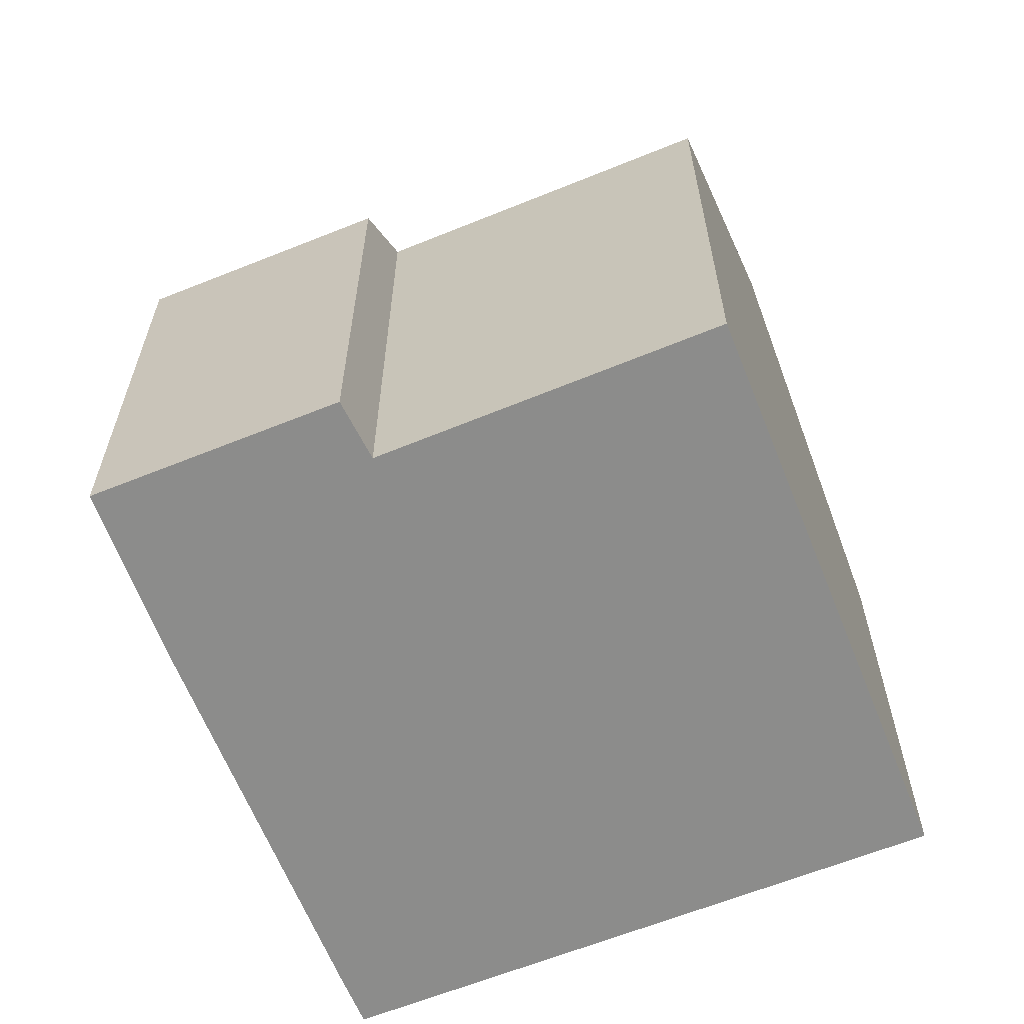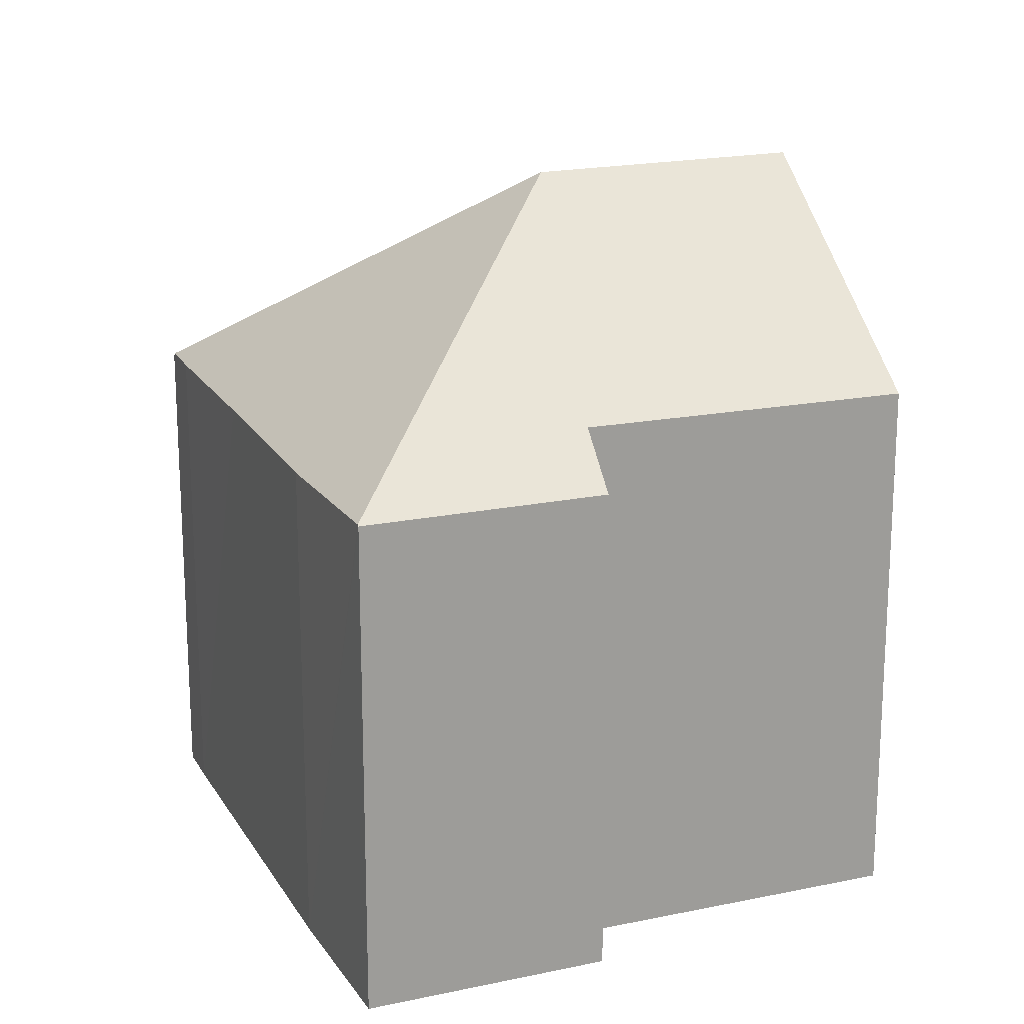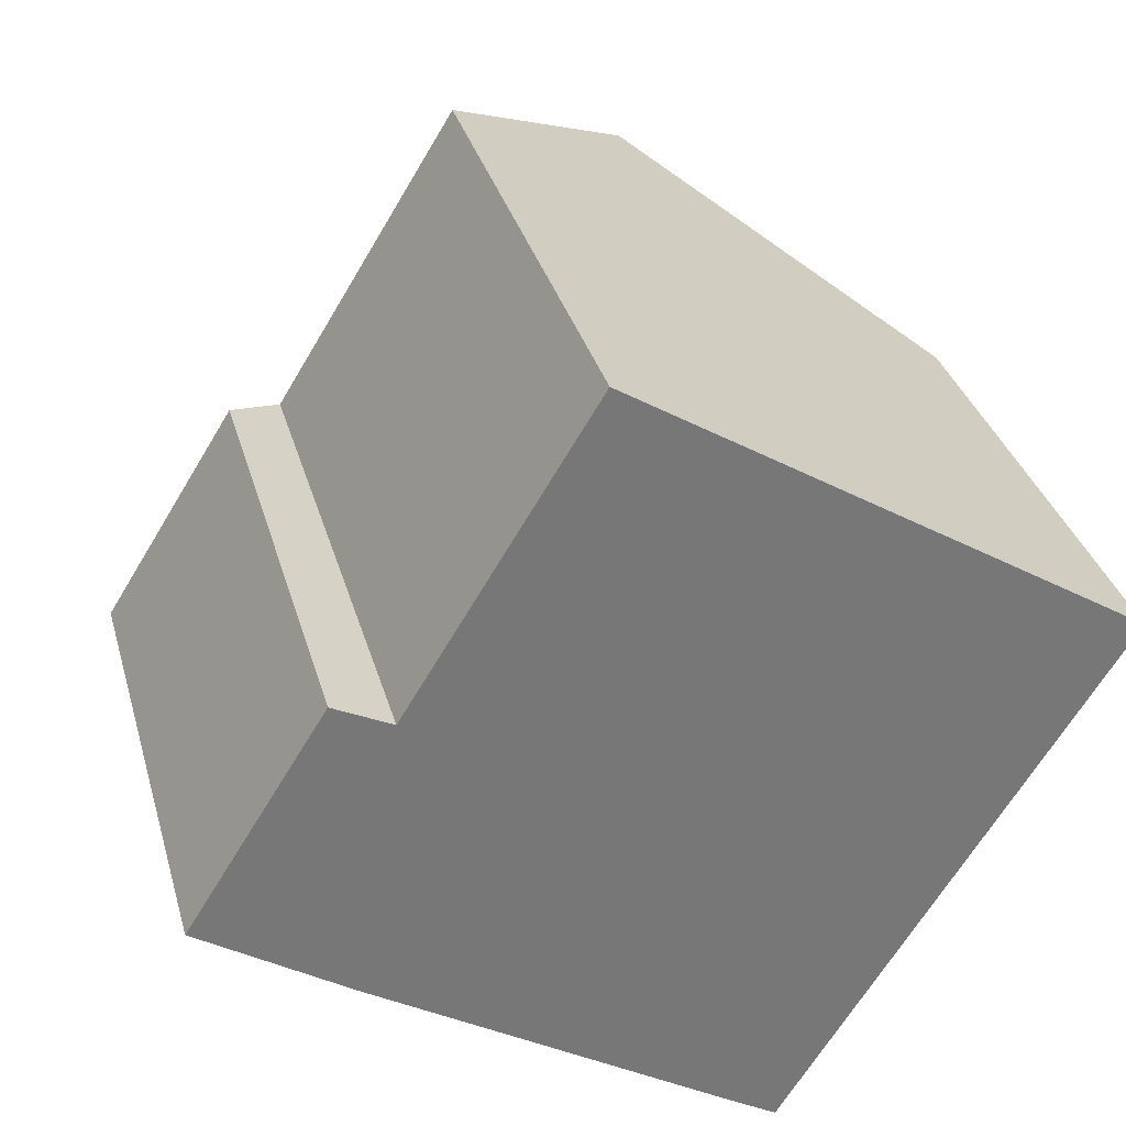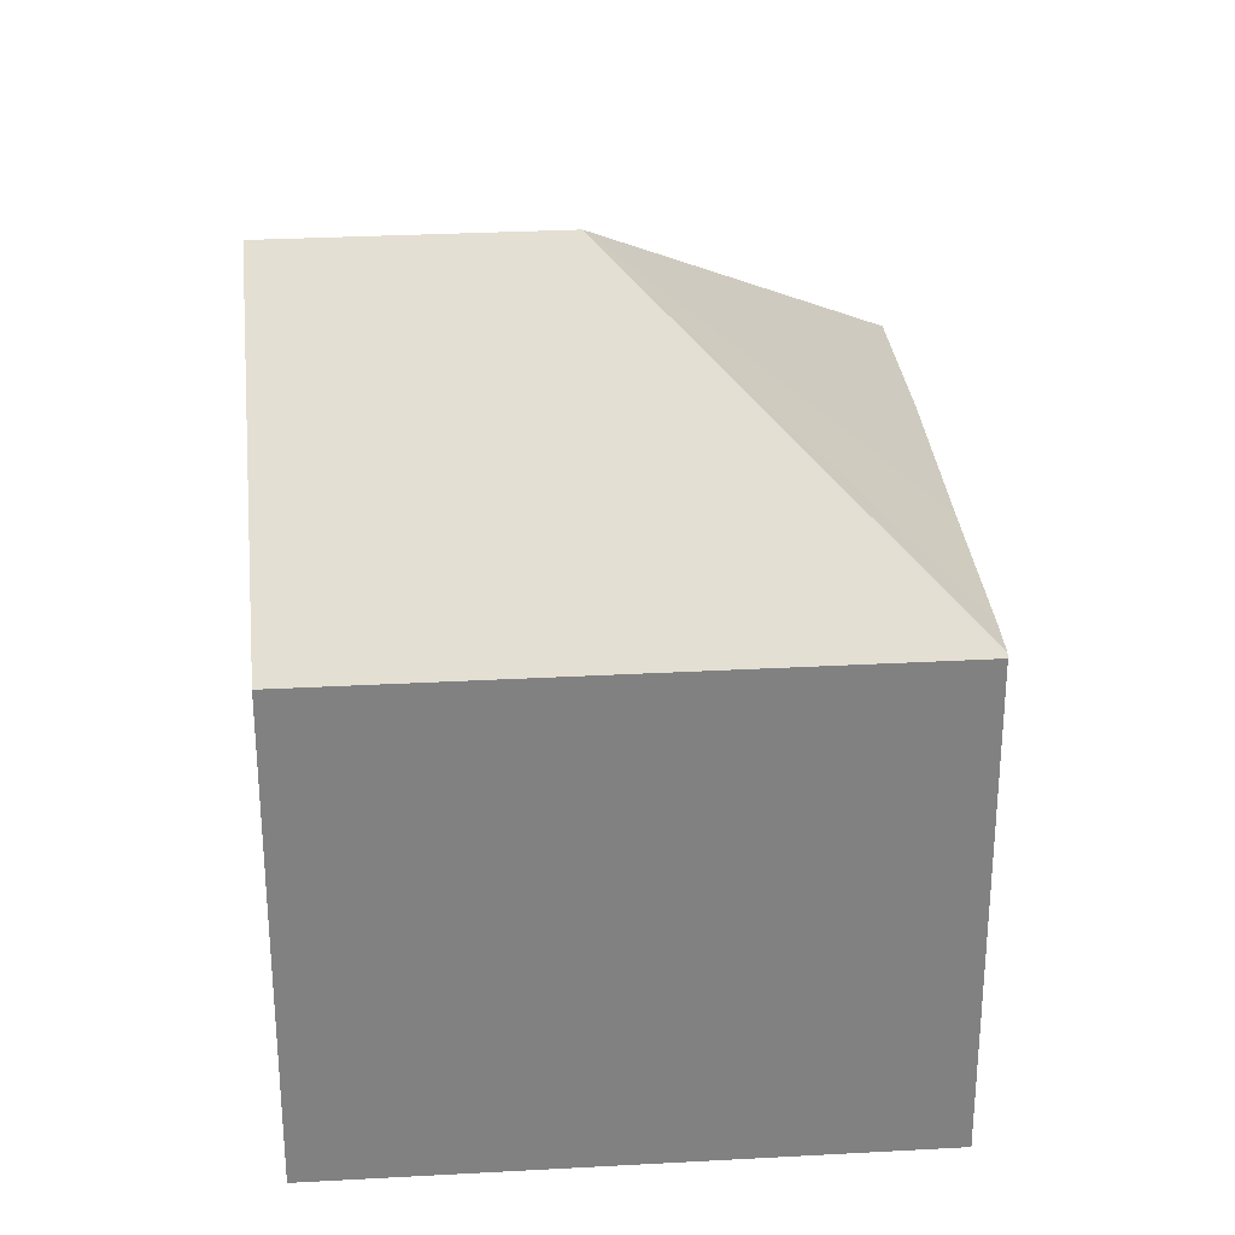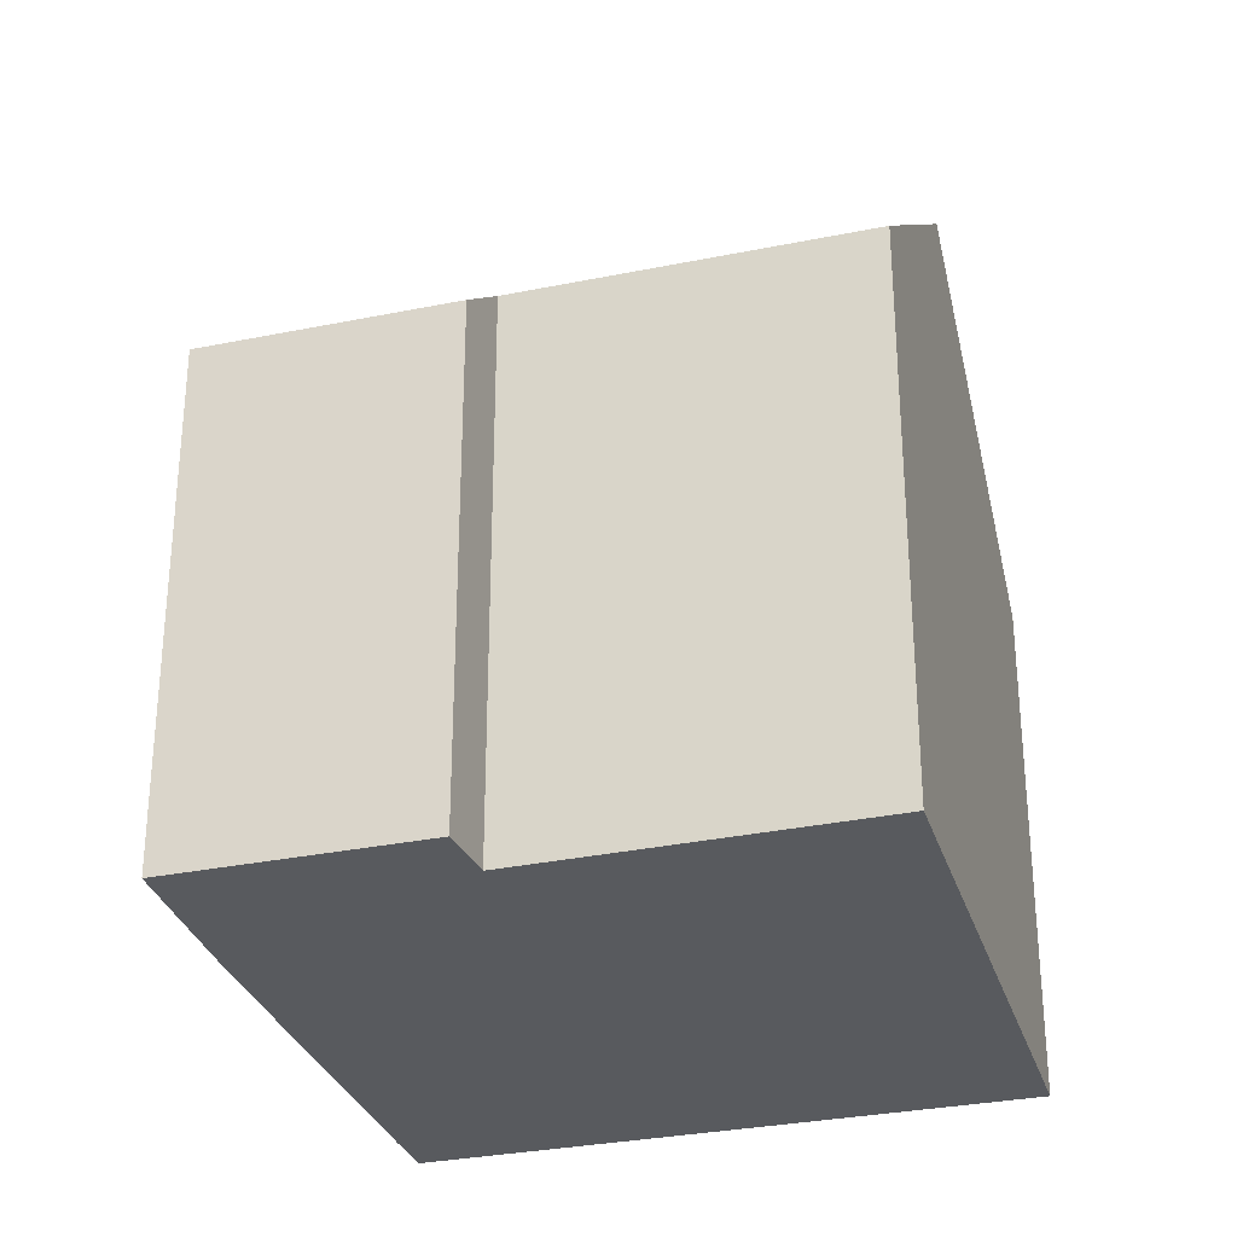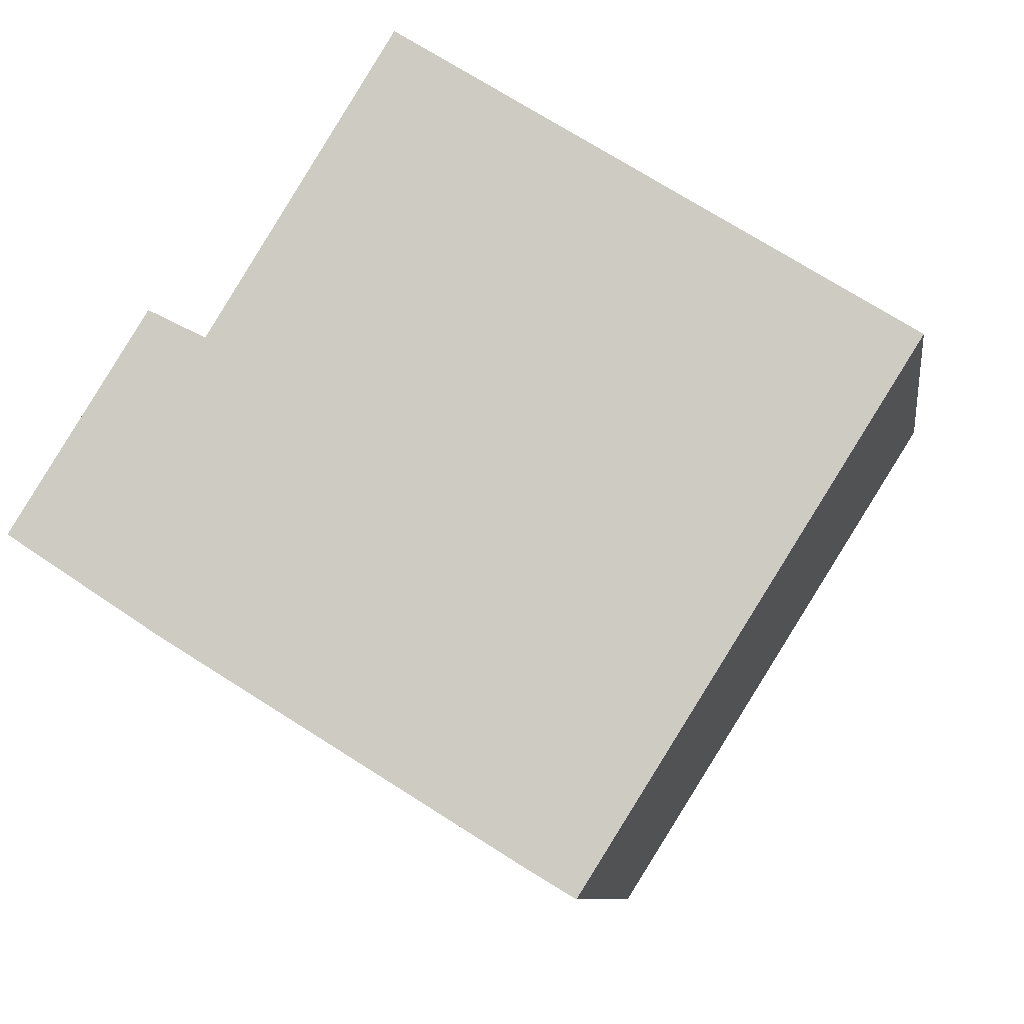
<metadata>
{"format":"obj","ext":"obj","renderer":"f3d","projection":"perspective","resolution":1024,"background":"white","views":[{"elev":-64.1,"azim":-36.0,"up":"+Y"},{"elev":19.1,"azim":-80.2,"up":"+Y"},{"elev":33.1,"azim":-14.9,"up":"+Z"},{"elev":29.9,"azim":117.6,"up":"+Y"},{"elev":-30.9,"azim":-41.5,"up":"+Y"},{"elev":-8.6,"azim":7.9,"up":"+Z"}]}
</metadata>
<code>
v  2.112 7.981 3.394
v  0.022 8.017 -0.014
v  0 7.997 4.897e-16
v  3.005 8.747 2.94
v  6.978 11.89 1.555
v  5.871 8.698 7.616
v  9.391 11.89 5.39
v  8.606 7.978 -5.436
v  13.7 7.978 2.664
v  8.547 8.032 -5.4
v  7.867 8.017 -4.991
v  5.335 8.01 -3.396
v  2.339 7.978 -1.544
v  7.867 3.056e-16 -4.991
v  8.606 3.329e-16 -5.436
v  8.547 3.307e-16 -5.4
v  2.339 9.454e-17 -1.544
v  5.335 2.079e-16 -3.396
v  0 0 0
v  0.022 8.573e-19 -0.014
v  2.112 -2.078e-16 3.394
v  3.005 -1.8e-16 2.94
v  5.871 -4.663e-16 7.616
v  13.7 -1.631e-16 2.664
v  9.391 -3.3e-16 5.39
g defaultobject
f 1 2 3
f 2 1 4
f 2 4 5
f 5 4 6
f 5 6 7
f 8 7 9
f 7 8 5
f 5 8 10
f 11 5 10
f 5 11 12
f 5 12 13
f 5 13 2
f 8 11 10
f 11 8 14
f 14 8 15
f 14 15 16
f 14 12 11
f 12 14 13
f 13 14 17
f 17 14 18
f 17 2 13
f 2 17 3
f 3 17 19
f 19 17 20
f 19 1 3
f 1 19 21
f 22 6 4
f 6 22 23
f 1 22 4
f 22 1 21
f 6 9 7
f 9 6 23
f 9 23 24
f 24 23 25
f 24 8 9
f 8 24 15
f 19 22 21
f 22 19 20
f 22 20 17
f 22 25 23
f 25 22 17
f 25 17 18
f 25 18 24
f 24 18 14
f 24 14 16
f 24 16 15

</code>
